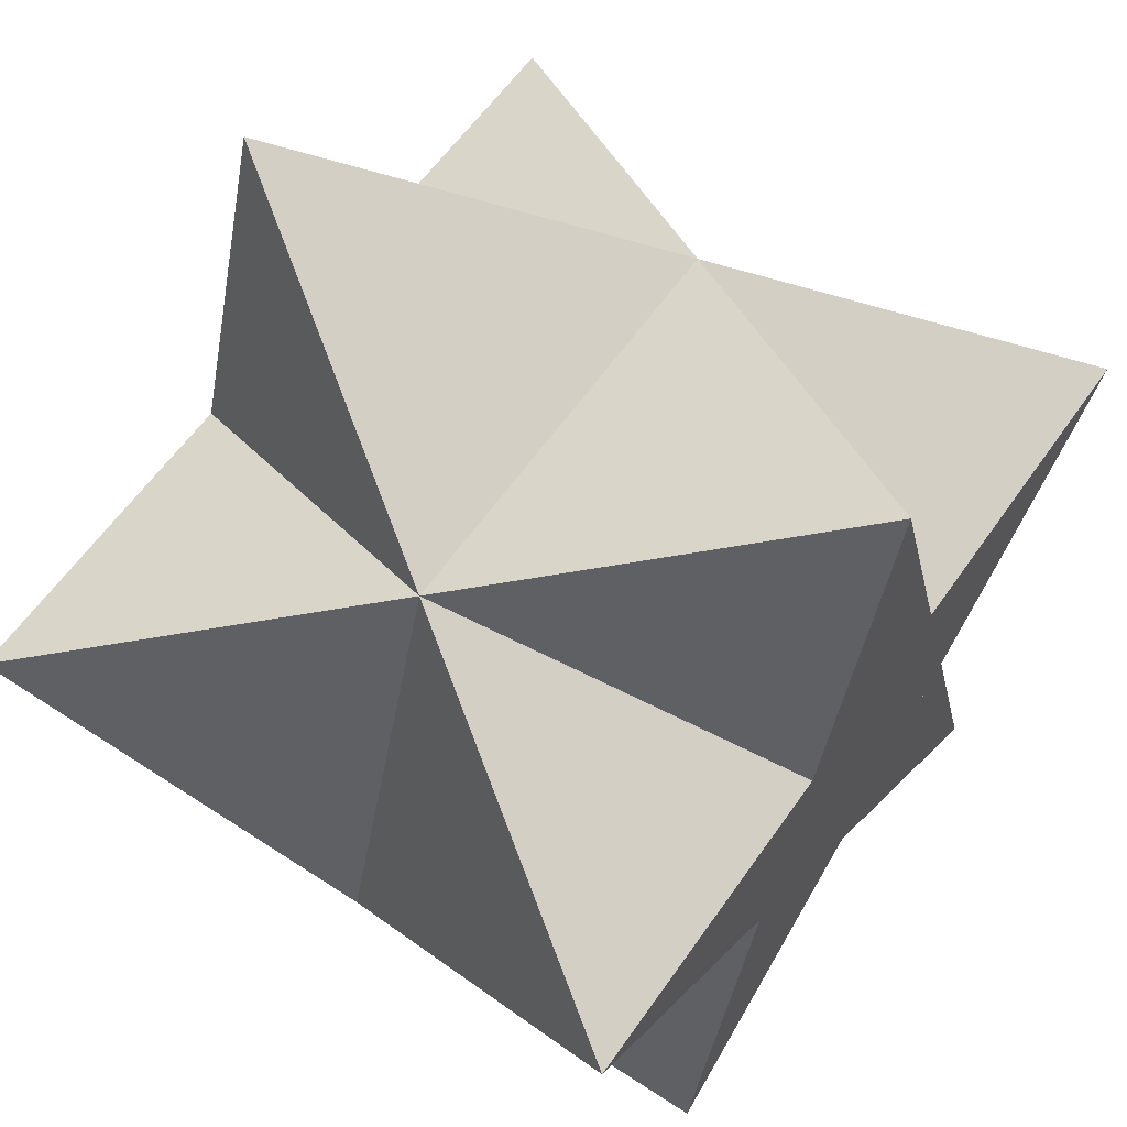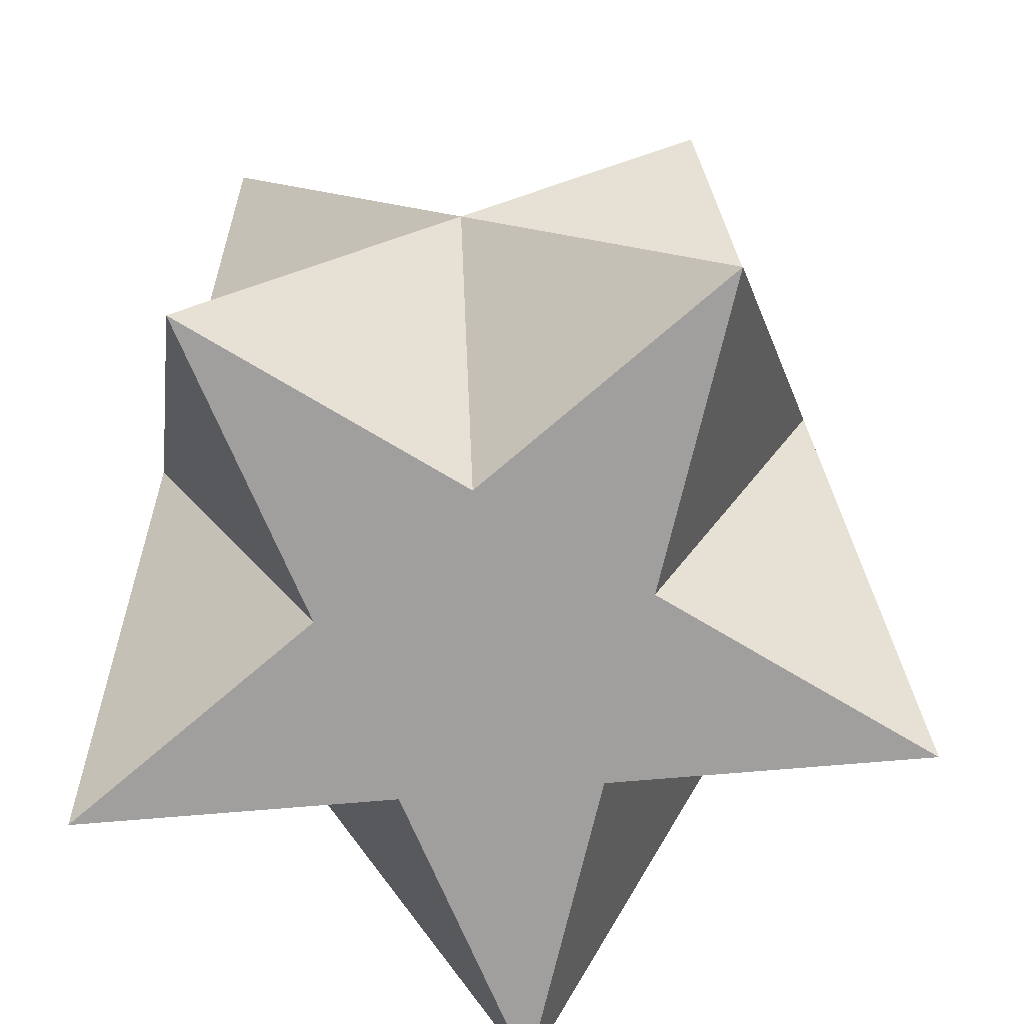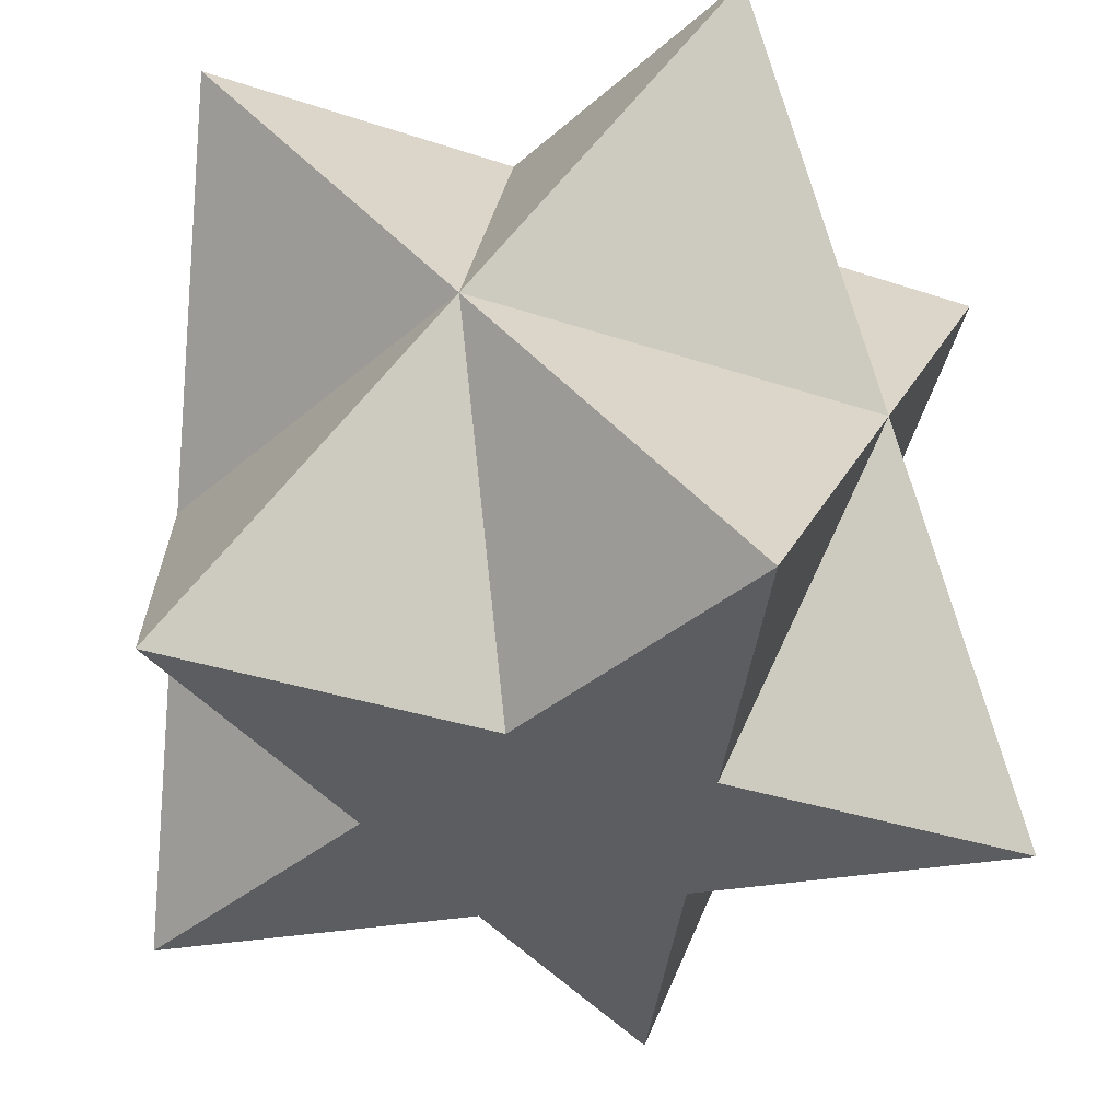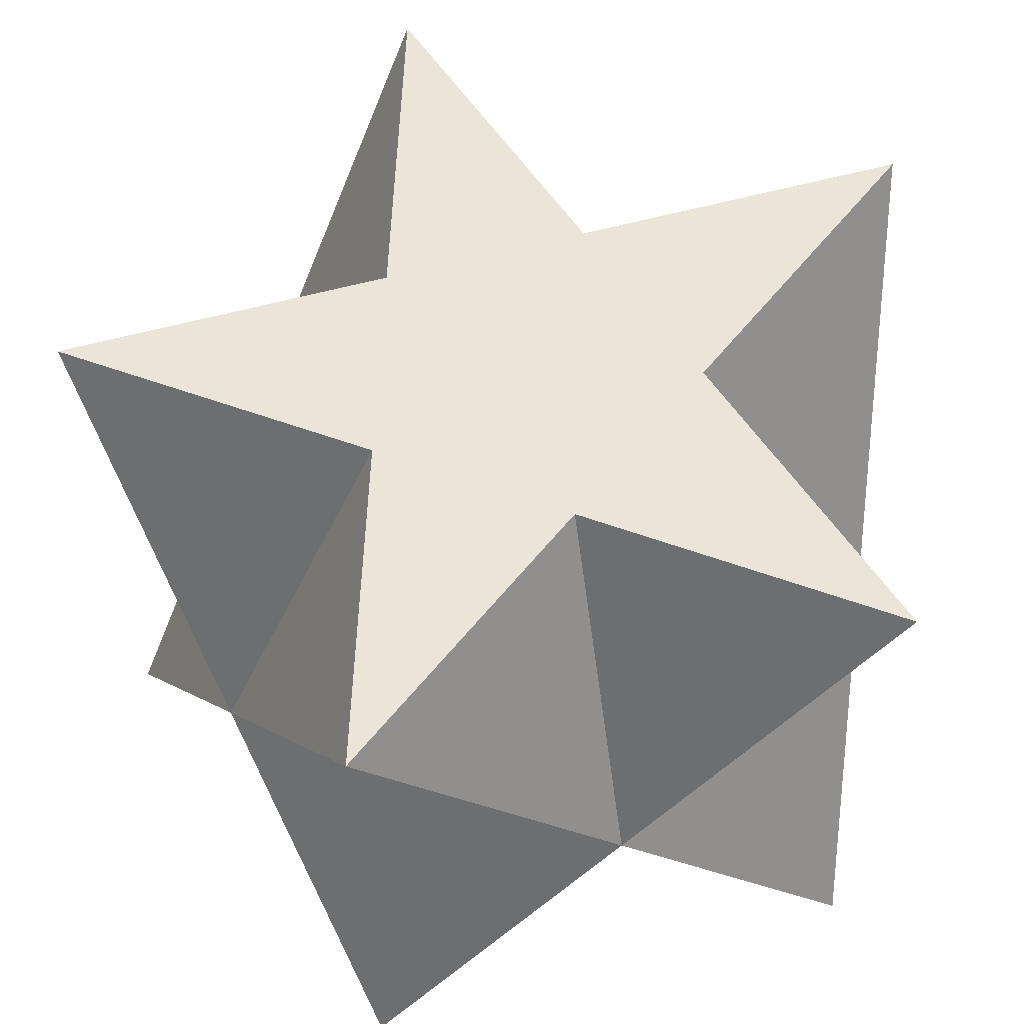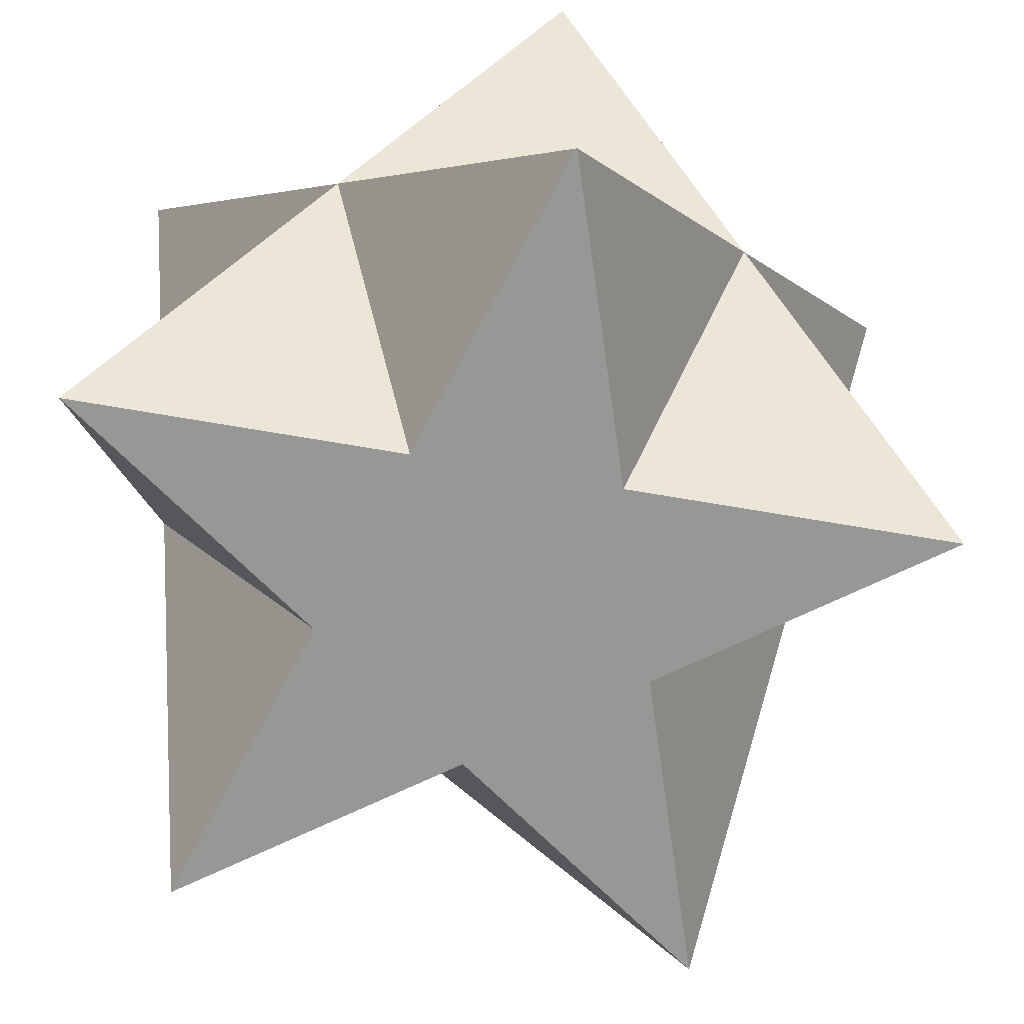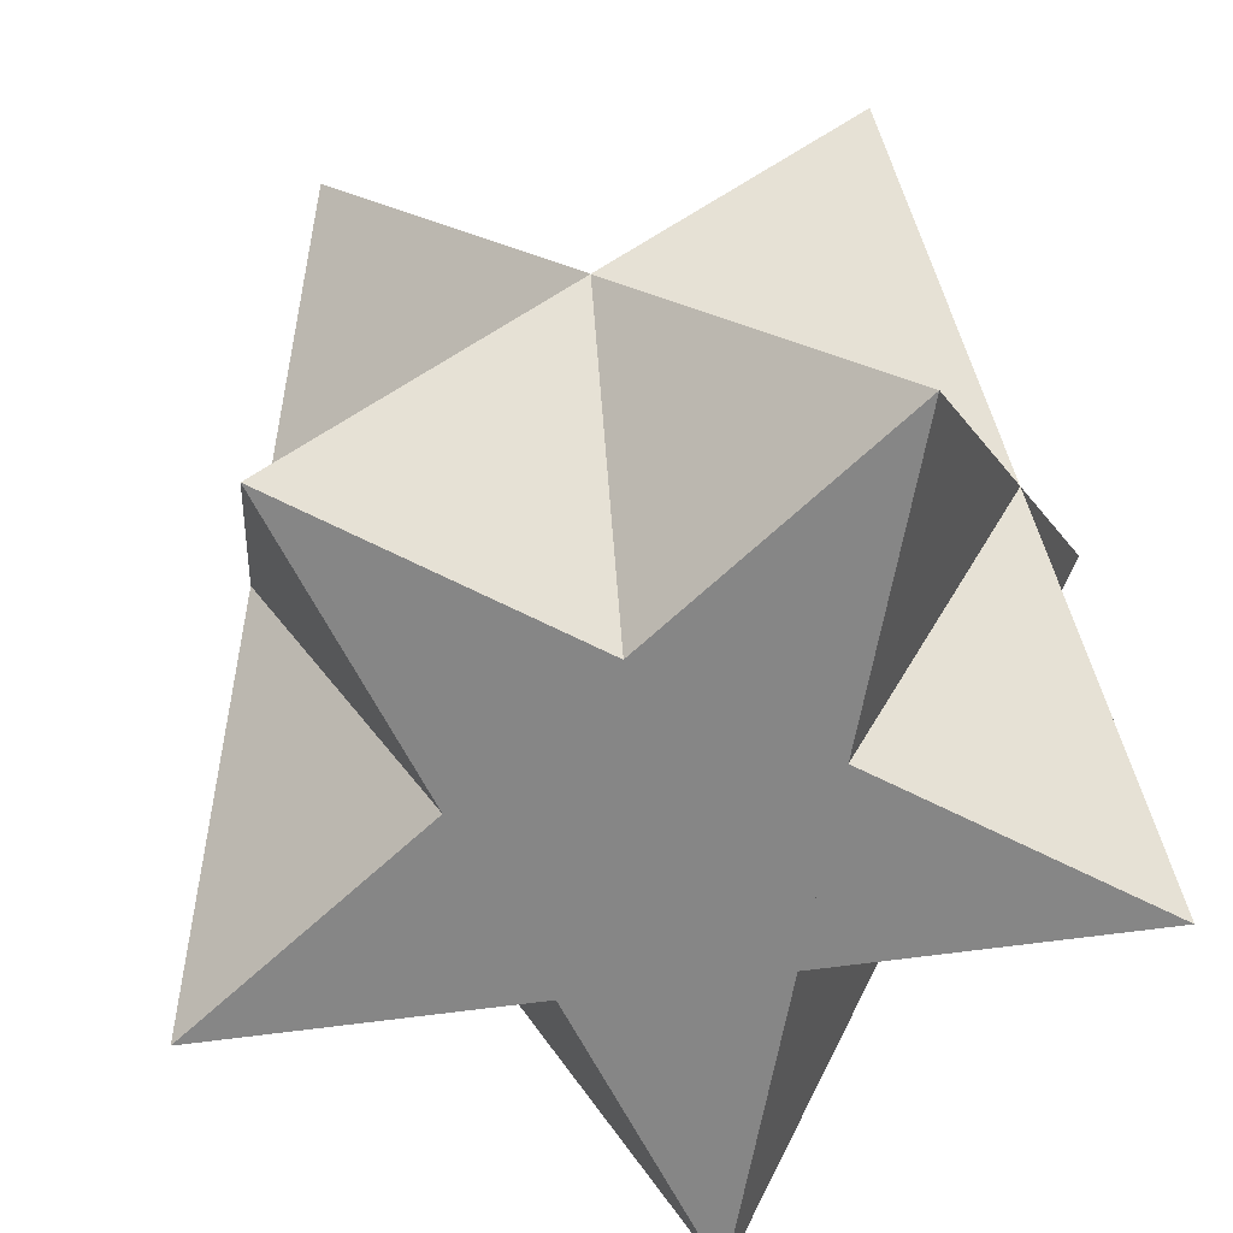
<metadata>
{"format":"obj","ext":"obj","renderer":"f3d","projection":"perspective","resolution":1024,"background":"white","views":[{"elev":60.2,"azim":-55.2,"up":"+Y"},{"elev":-71.4,"azim":148.9,"up":"+Z"},{"elev":-36.0,"azim":12.5,"up":"+Z"},{"elev":58.7,"azim":-15.7,"up":"+Z"},{"elev":-68.1,"azim":26.2,"up":"+Z"},{"elev":-62.2,"azim":-135.8,"up":"+Z"}]}
</metadata>
<code>
v 0.309 -0.4253 0.3931
v 0.309 -0.4253 -0.3931
v -0.309 -0.4253 -0.3931
v -0.5 0.1625 -0.3931
v 0.5 0.1625 -0.3931
v 0.5 0.1625 0.3931
v -0.5 0.1625 0.3931
v 0 0.5257 0.3931
v 0 0.5257 -0.3931
v -0.309 -0.4253 0.3931
v 0 0.1625 0.3931
v 0 0.1625 -0.3931
f 11 7 1 8 10 6
f 12 5 3 9 2 4
f 10 4 2
f 10 2 6
f 6 2 9
f 6 9 7
f 7 9 3
f 7 3 1
f 1 3 5
f 1 5 8
f 8 5 4
f 8 4 10

</code>
